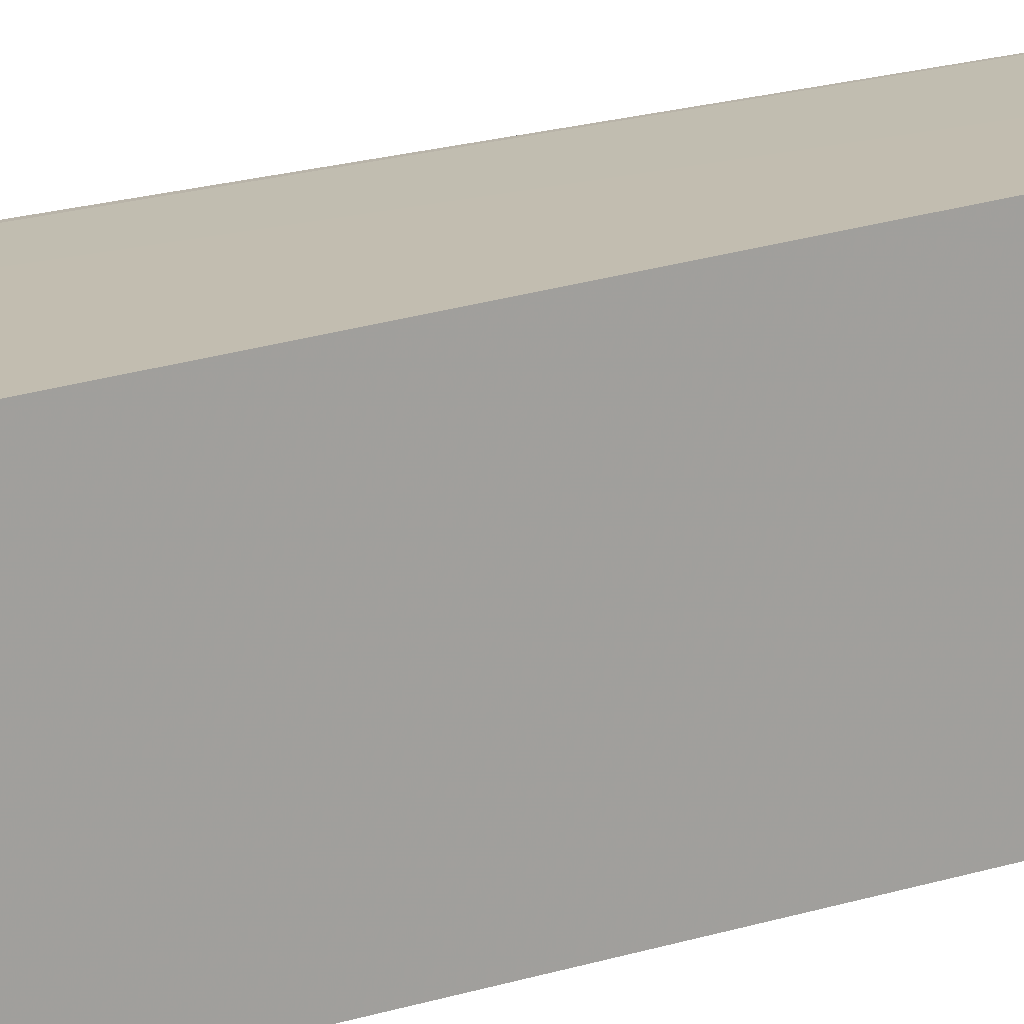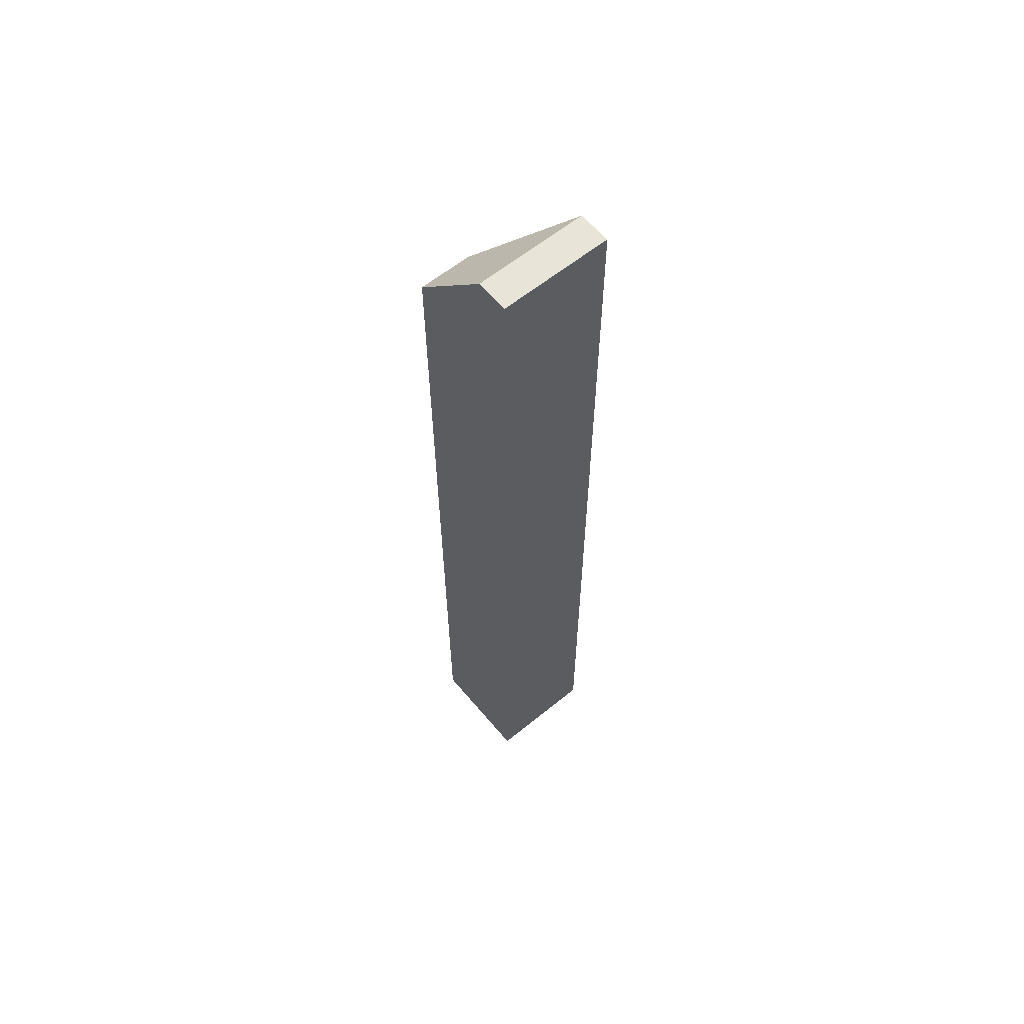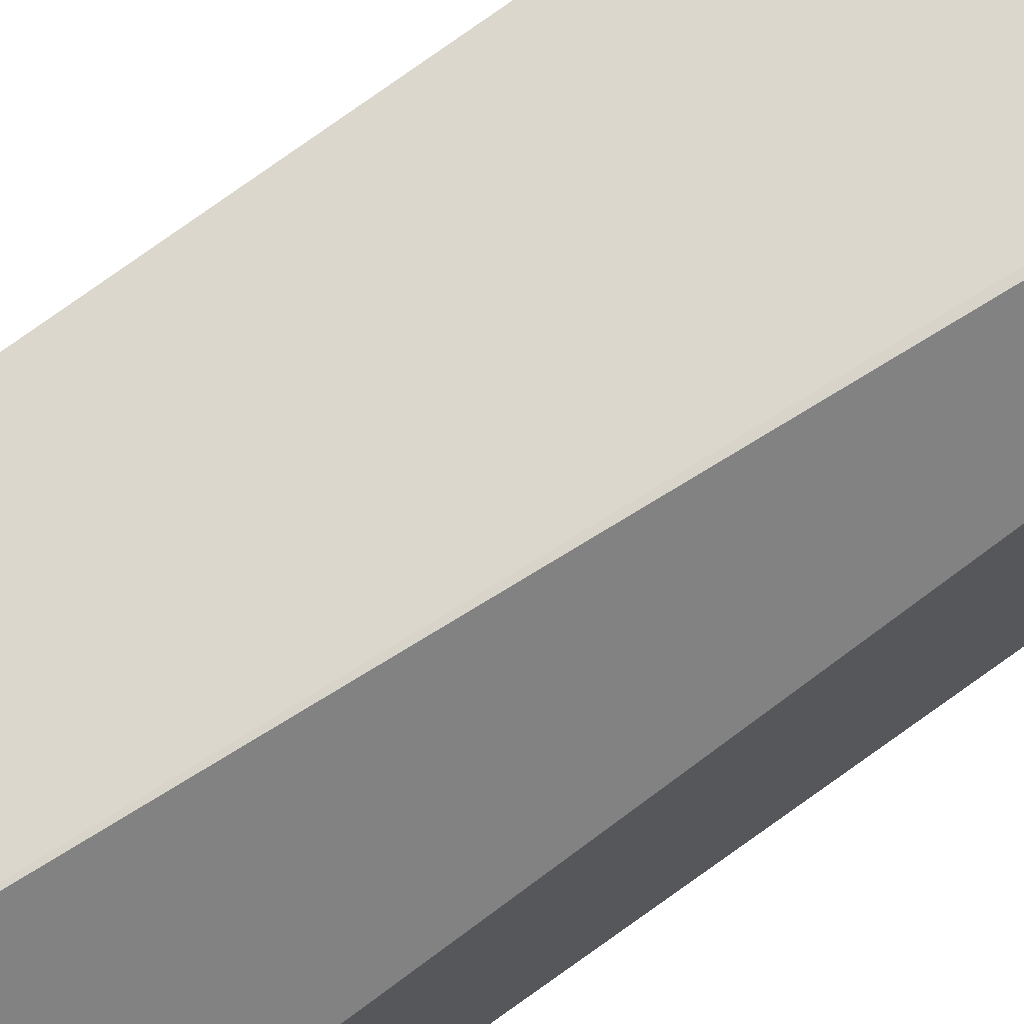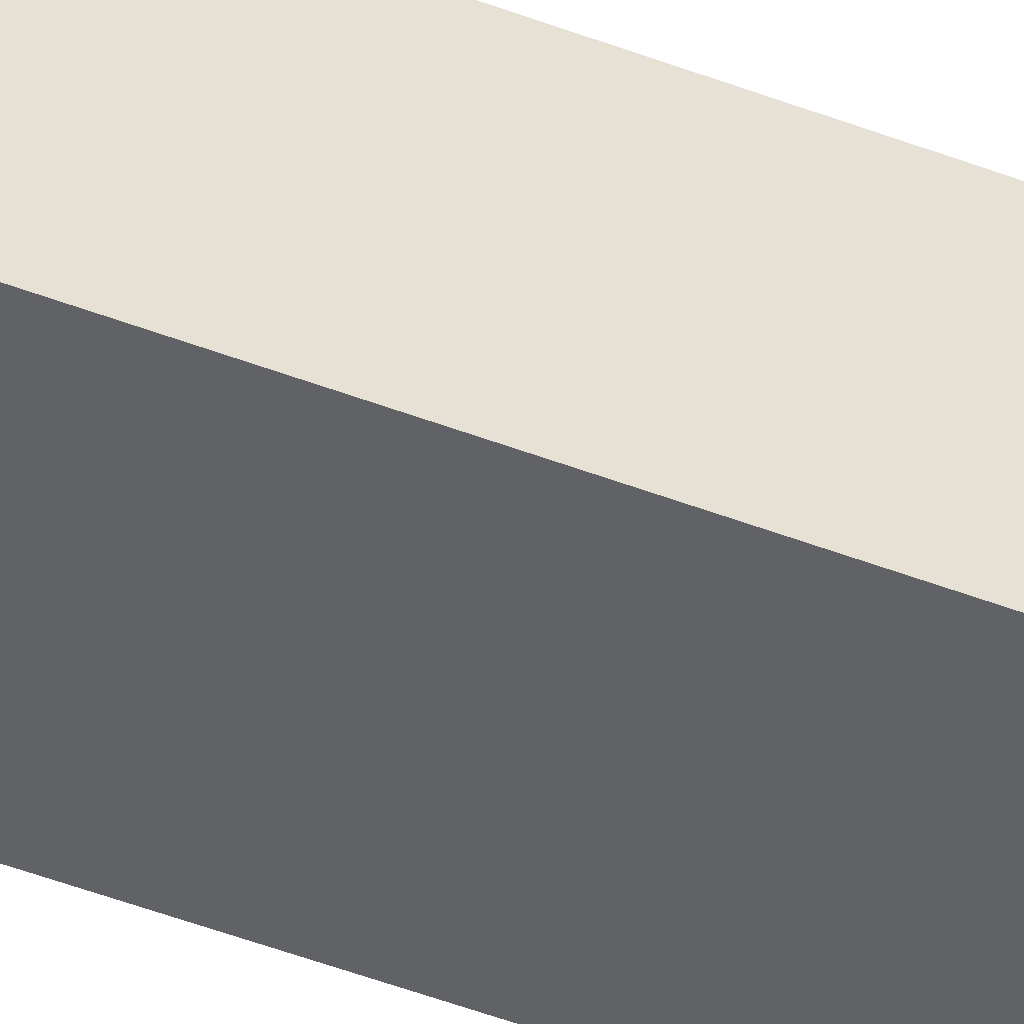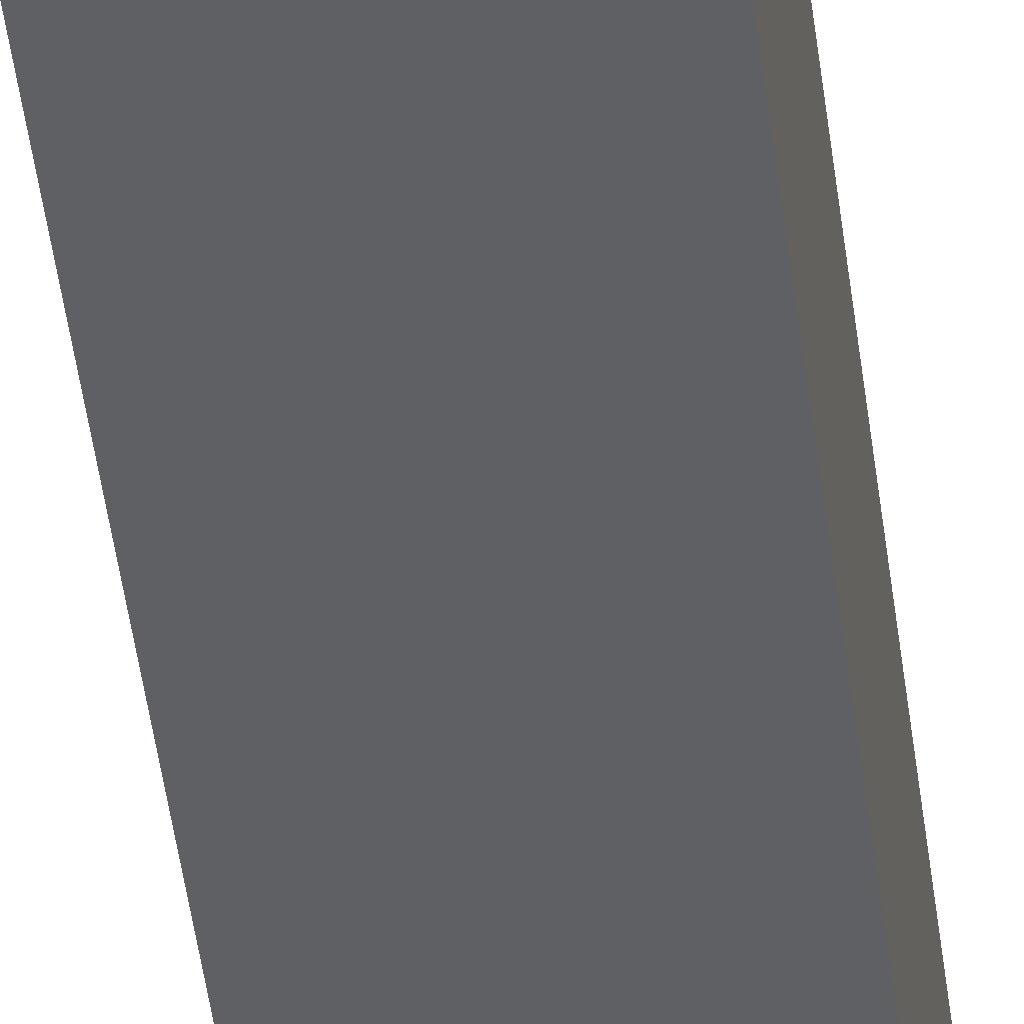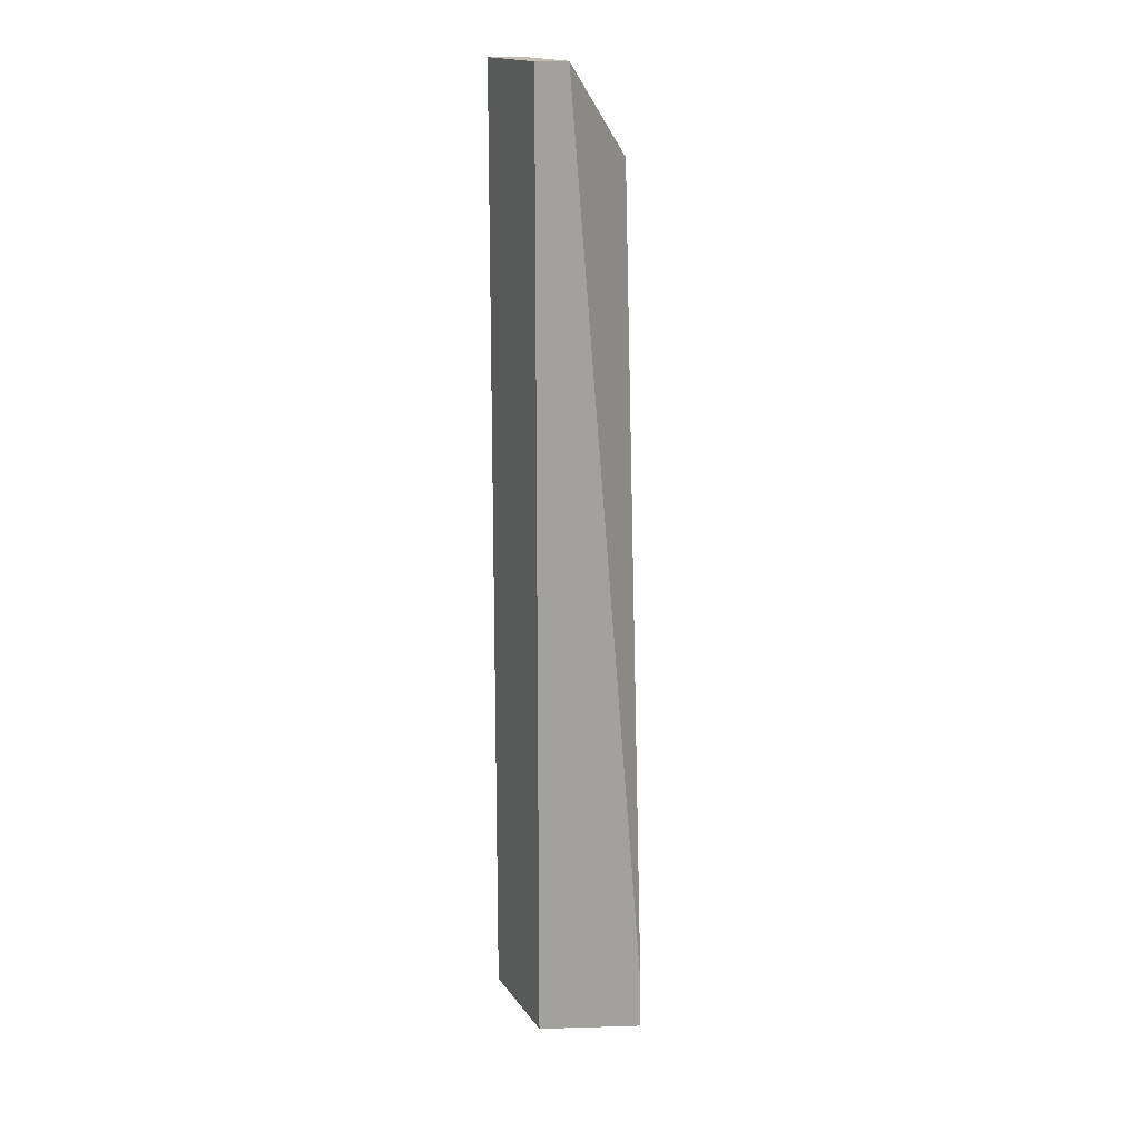
<metadata>
{"format":"obj","ext":"obj","renderer":"f3d","projection":"perspective","resolution":1024,"background":"white","views":[{"elev":16.6,"azim":54.0,"up":"+Z"},{"elev":60.6,"azim":140.2,"up":"+Y"},{"elev":73.1,"azim":-126.1,"up":"+Z"},{"elev":-50.6,"azim":67.4,"up":"+Z"},{"elev":-43.3,"azim":6.7,"up":"+Z"},{"elev":16.9,"azim":-113.5,"up":"+Y"}]}
</metadata>
<code>
v 0.4621 -0.3333 -0.01268
v 0.5 -0.3258 -0.05056
v 0.5 -0.03799 -0.01142
v 0.4621 -0.007576 -0.03945
v 0.4621 -0.3258 -0.05056
v 0.5 -0.007576 -0.05056
v 0.4822 -0.03799 -0.01142
v 0.5 -0.3258 -0.01268
v 0.5 -0.007576 -0.03945
v 0.4621 -0.007576 -0.05056
v 0.4621 -0.3156 -0.01268
f 5 2 1
f 5 1 4
f 6 3 2
f 6 2 5
f 7 1 3
f 7 3 4
f 8 1 2
f 8 2 3
f 8 3 1
f 9 6 4
f 9 4 3
f 9 3 6
f 10 6 5
f 10 5 4
f 10 4 6
f 11 7 4
f 11 4 1
f 11 1 7

</code>
